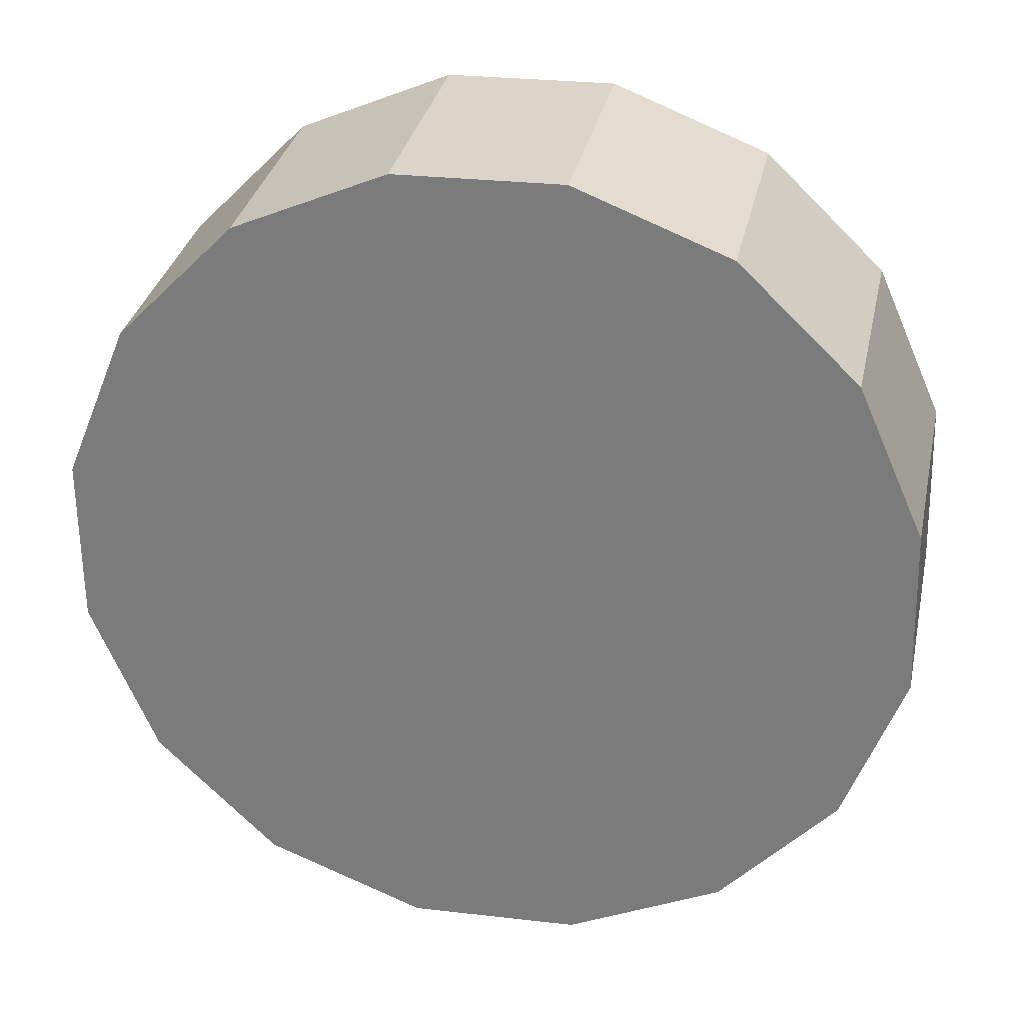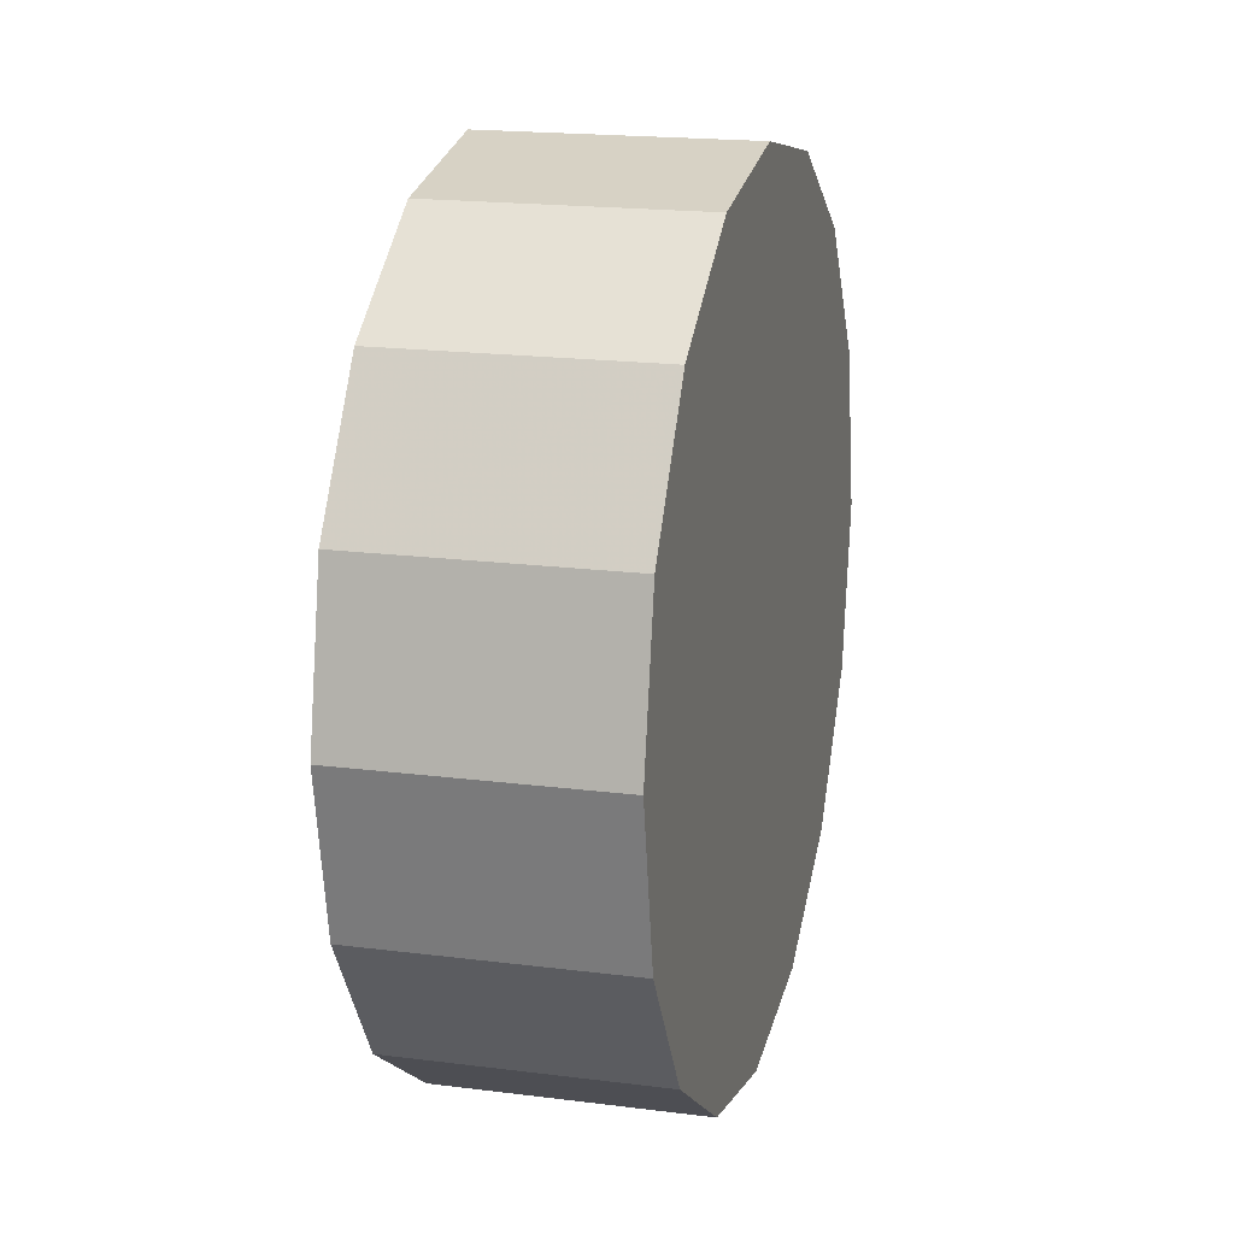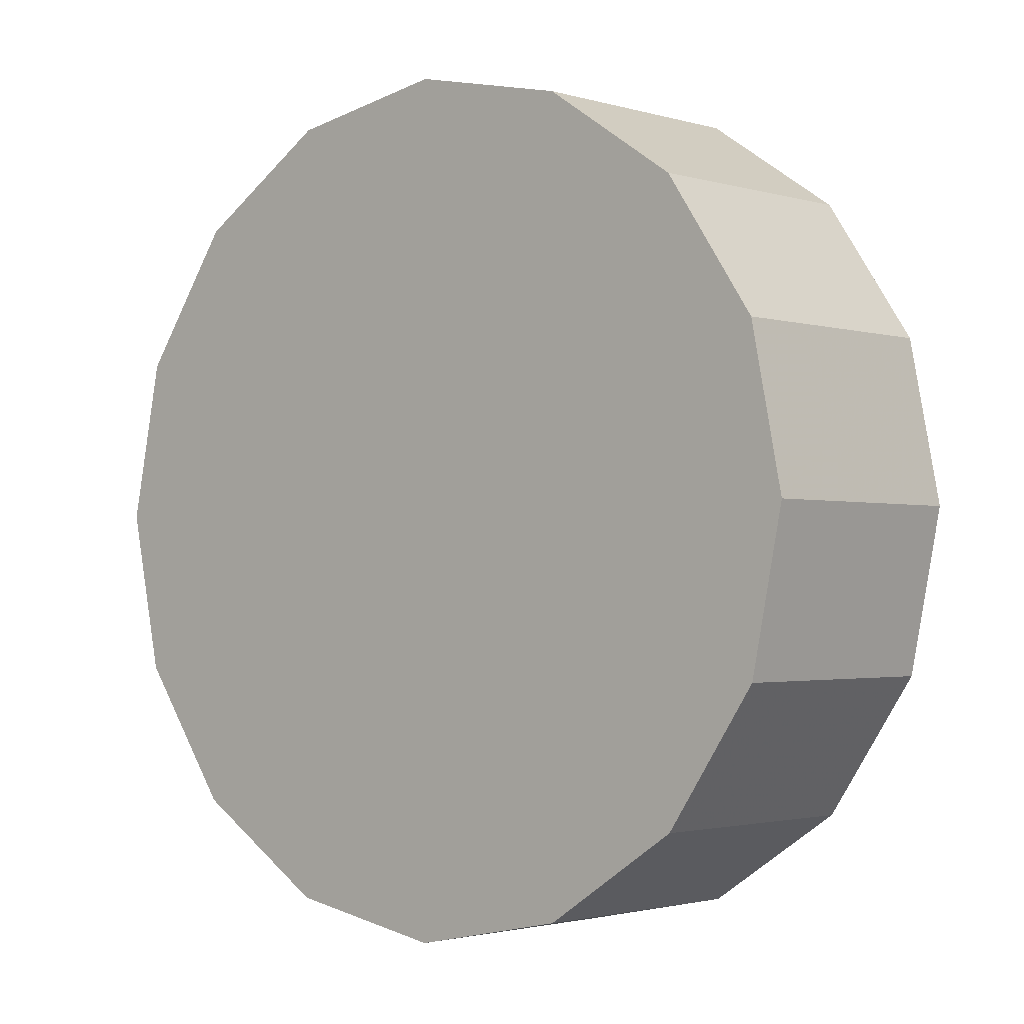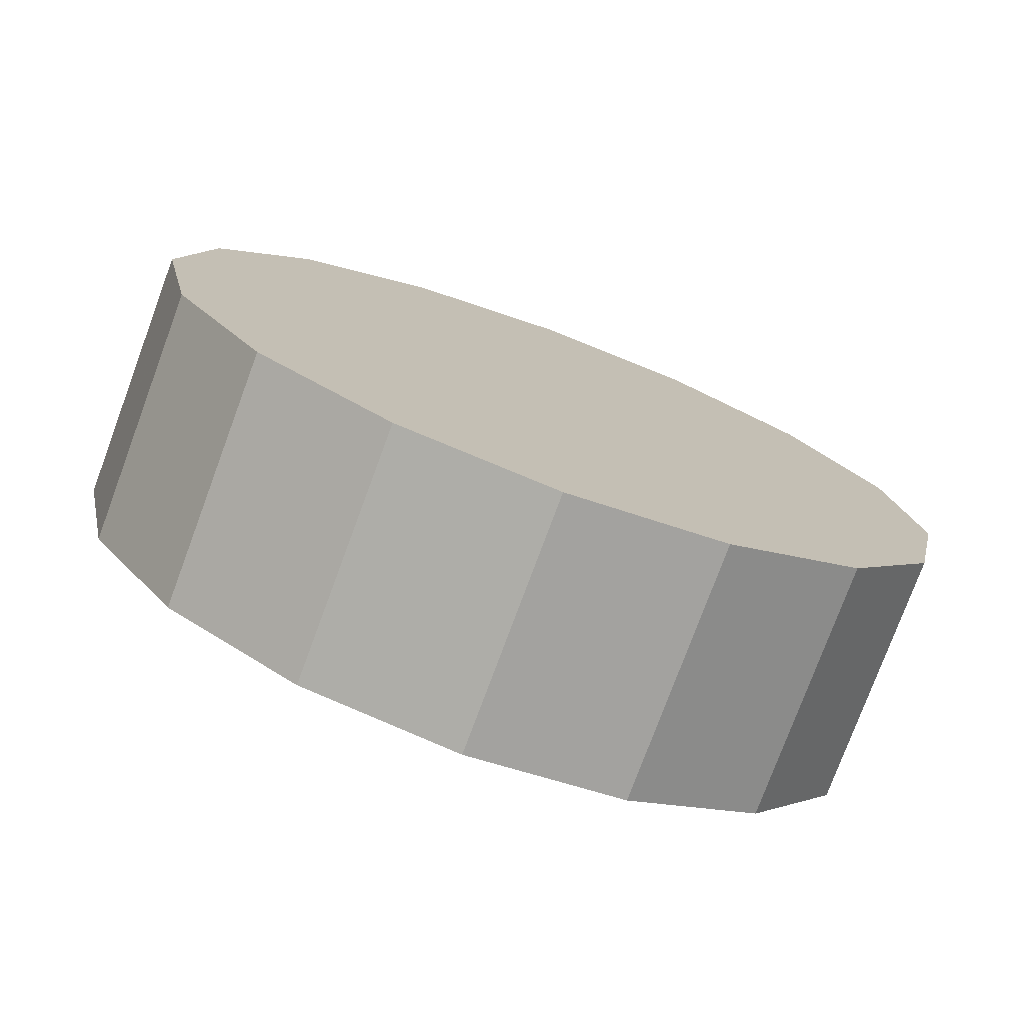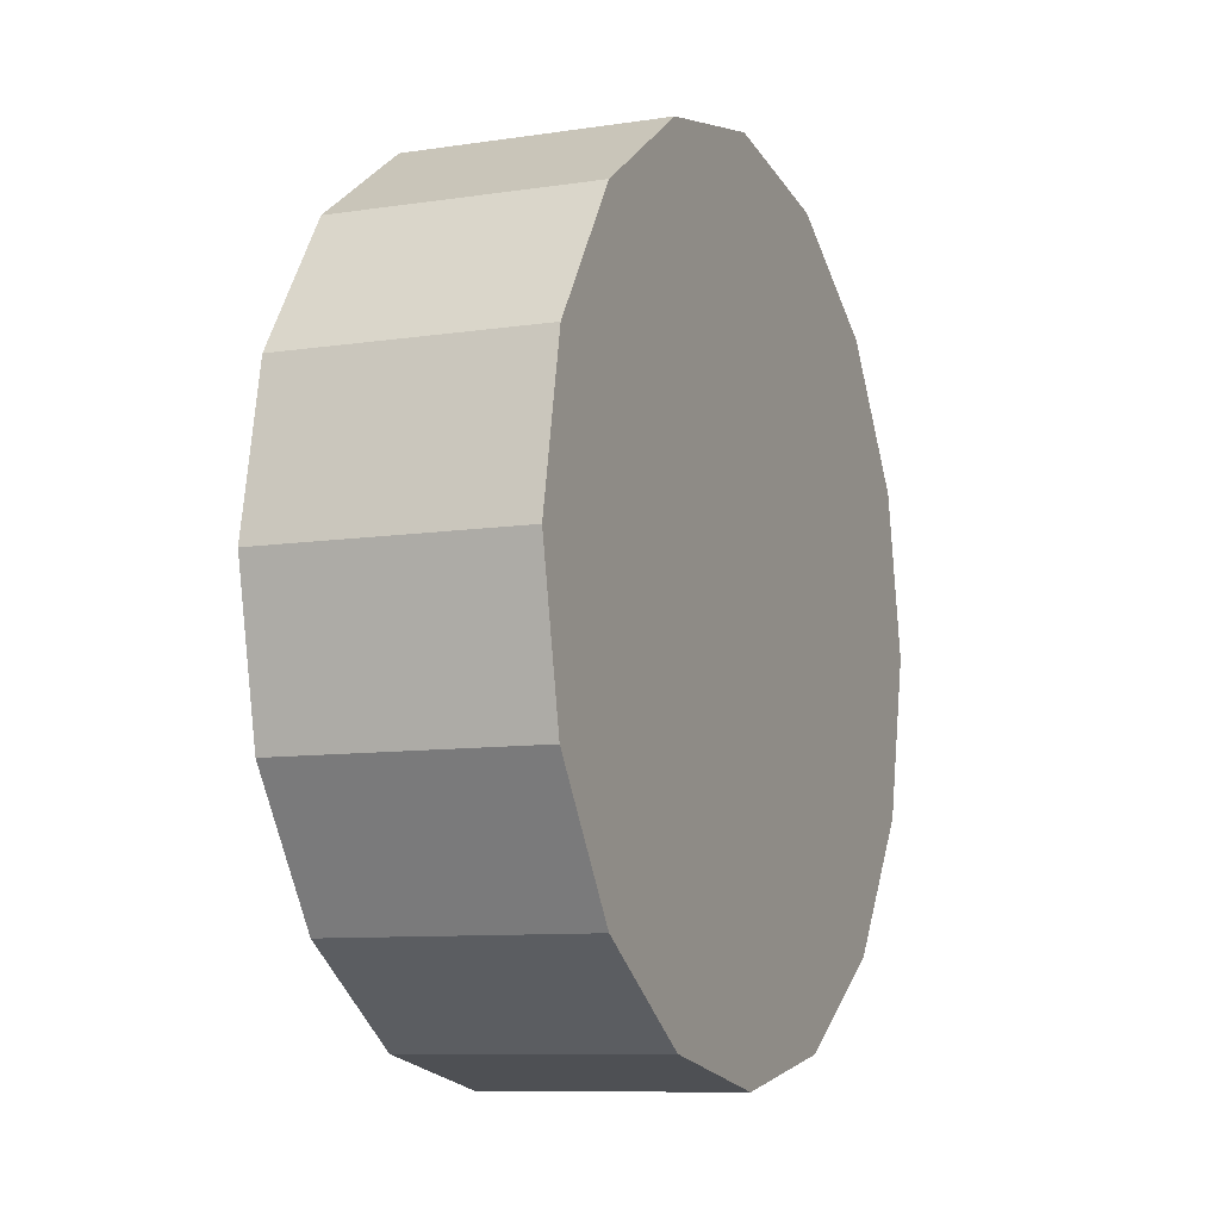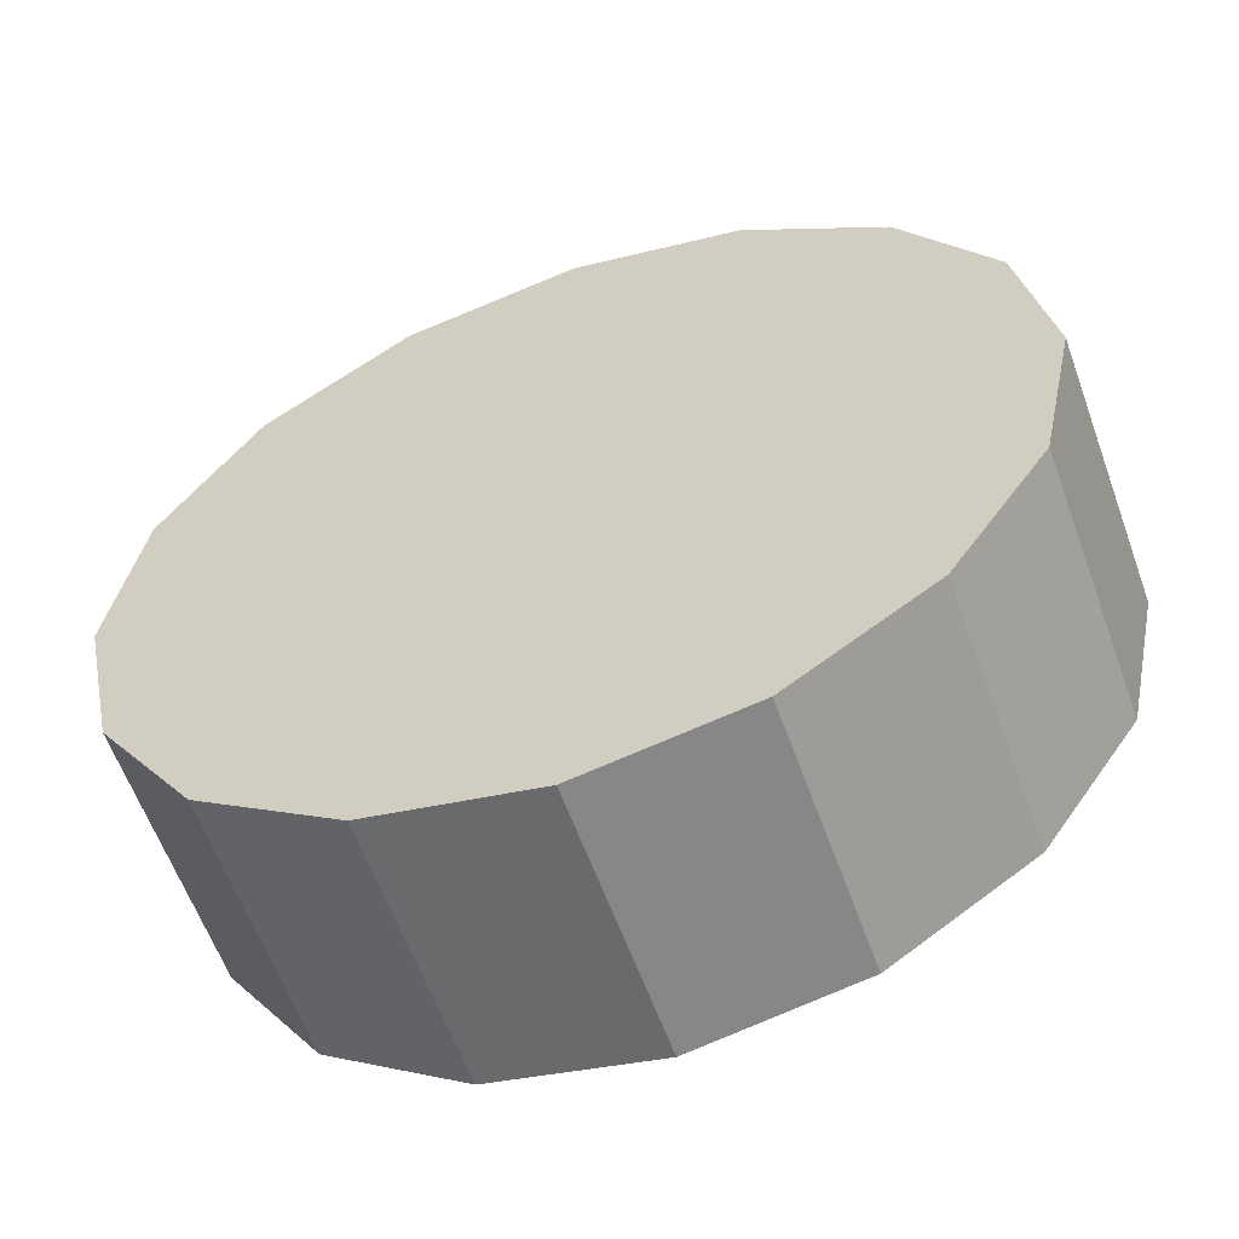
<metadata>
{"format":"obj","ext":"obj","renderer":"f3d","projection":"perspective","resolution":1024,"background":"white","views":[{"elev":-18.8,"azim":106.3,"up":"+Z"},{"elev":17.4,"azim":-118.2,"up":"+Y"},{"elev":73.1,"azim":-16.9,"up":"+Z"},{"elev":-76.1,"azim":116.9,"up":"+Y"},{"elev":-8.4,"azim":70.9,"up":"+Y"},{"elev":70.6,"azim":60.7,"up":"+Z"}]}
</metadata>
<code>
v -1.711 0.07549 -3.518
v -1.716 0.1092 -3.523
v -1.73 0.1378 -3.536
v -1.751 0.157 -3.555
v -1.775 0.1637 -3.578
v -1.8 0.157 -3.601
v -1.821 0.1378 -3.621
v -1.835 0.1092 -3.634
v -1.84 0.07549 -3.638
v -1.835 0.04174 -3.634
v -1.821 0.01313 -3.621
v -1.8 -0.005988 -3.601
v -1.775 -0.0127 -3.578
v -1.751 -0.005988 -3.555
v -1.73 0.01313 -3.536
v -1.716 0.04174 -3.523
v -1.775 0.07549 -3.578
v -1.775 0.07549 -3.578
v -1.775 0.07549 -3.578
v -1.775 0.07549 -3.578
v -1.775 0.07549 -3.578
v -1.775 0.07549 -3.578
v -1.775 0.07549 -3.578
v -1.775 0.07549 -3.578
v -1.775 0.07549 -3.578
v -1.775 0.07549 -3.578
v -1.775 0.07549 -3.578
v -1.775 0.07549 -3.578
v -1.775 0.07549 -3.578
v -1.775 0.07549 -3.578
v -1.775 0.07549 -3.578
v -1.775 0.07549 -3.578
v -1.748 0.07549 -3.478
v -1.753 0.1092 -3.483
v -1.767 0.1378 -3.496
v -1.788 0.157 -3.515
v -1.813 0.1637 -3.538
v -1.837 0.157 -3.561
v -1.858 0.1378 -3.581
v -1.872 0.1092 -3.594
v -1.877 0.07549 -3.598
v -1.872 0.04174 -3.594
v -1.858 0.01313 -3.581
v -1.837 -0.005988 -3.561
v -1.813 -0.0127 -3.538
v -1.788 -0.005988 -3.515
v -1.767 0.01313 -3.496
v -1.753 0.04174 -3.483
v -1.813 0.07549 -3.538
v -1.813 0.07549 -3.538
v -1.813 0.07549 -3.538
v -1.813 0.07549 -3.538
v -1.813 0.07549 -3.538
v -1.813 0.07549 -3.538
v -1.813 0.07549 -3.538
v -1.813 0.07549 -3.538
v -1.813 0.07549 -3.538
v -1.813 0.07549 -3.538
v -1.813 0.07549 -3.538
v -1.813 0.07549 -3.538
v -1.813 0.07549 -3.538
v -1.813 0.07549 -3.538
v -1.813 0.07549 -3.538
v -1.813 0.07549 -3.538
f 33 34 49
f 49 34 50
f 34 35 50
f 50 35 51
f 35 36 51
f 51 36 52
f 36 37 52
f 52 37 53
f 37 38 53
f 53 38 54
f 38 39 54
f 54 39 55
f 39 40 55
f 55 40 56
f 40 41 56
f 56 41 57
f 41 42 57
f 57 42 58
f 42 43 58
f 58 43 59
f 43 44 59
f 59 44 60
f 44 45 60
f 60 45 61
f 45 46 61
f 61 46 62
f 46 47 62
f 62 47 63
f 47 48 63
f 63 48 64
f 48 33 64
f 64 33 49
f 2 1 17
f 2 17 18
f 3 2 18
f 3 18 19
f 4 3 19
f 4 19 20
f 5 4 20
f 5 20 21
f 6 5 21
f 6 21 22
f 7 6 22
f 7 22 23
f 8 7 23
f 8 23 24
f 9 8 24
f 9 24 25
f 10 9 25
f 10 25 26
f 11 10 26
f 11 26 27
f 12 11 27
f 12 27 28
f 13 12 28
f 13 28 29
f 14 13 29
f 14 29 30
f 15 14 30
f 15 30 31
f 16 15 31
f 16 31 32
f 1 16 32
f 1 32 17
f 49 50 17
f 17 50 18
f 50 51 18
f 18 51 19
f 51 52 19
f 19 52 20
f 52 53 20
f 20 53 21
f 53 54 21
f 21 54 22
f 54 55 22
f 22 55 23
f 55 56 23
f 23 56 24
f 56 57 24
f 24 57 25
f 57 58 25
f 25 58 26
f 58 59 26
f 26 59 27
f 59 60 27
f 27 60 28
f 60 61 28
f 28 61 29
f 61 62 29
f 29 62 30
f 62 63 30
f 30 63 31
f 63 64 31
f 31 64 32
f 64 49 32
f 32 49 17
f 1 2 33
f 33 2 34
f 2 3 34
f 34 3 35
f 3 4 35
f 35 4 36
f 4 5 36
f 36 5 37
f 5 6 37
f 37 6 38
f 6 7 38
f 38 7 39
f 7 8 39
f 39 8 40
f 8 9 40
f 40 9 41
f 9 10 41
f 41 10 42
f 10 11 42
f 42 11 43
f 11 12 43
f 43 12 44
f 12 13 44
f 44 13 45
f 13 14 45
f 45 14 46
f 14 15 46
f 46 15 47
f 15 16 47
f 47 16 48
f 16 1 48
f 48 1 33

</code>
